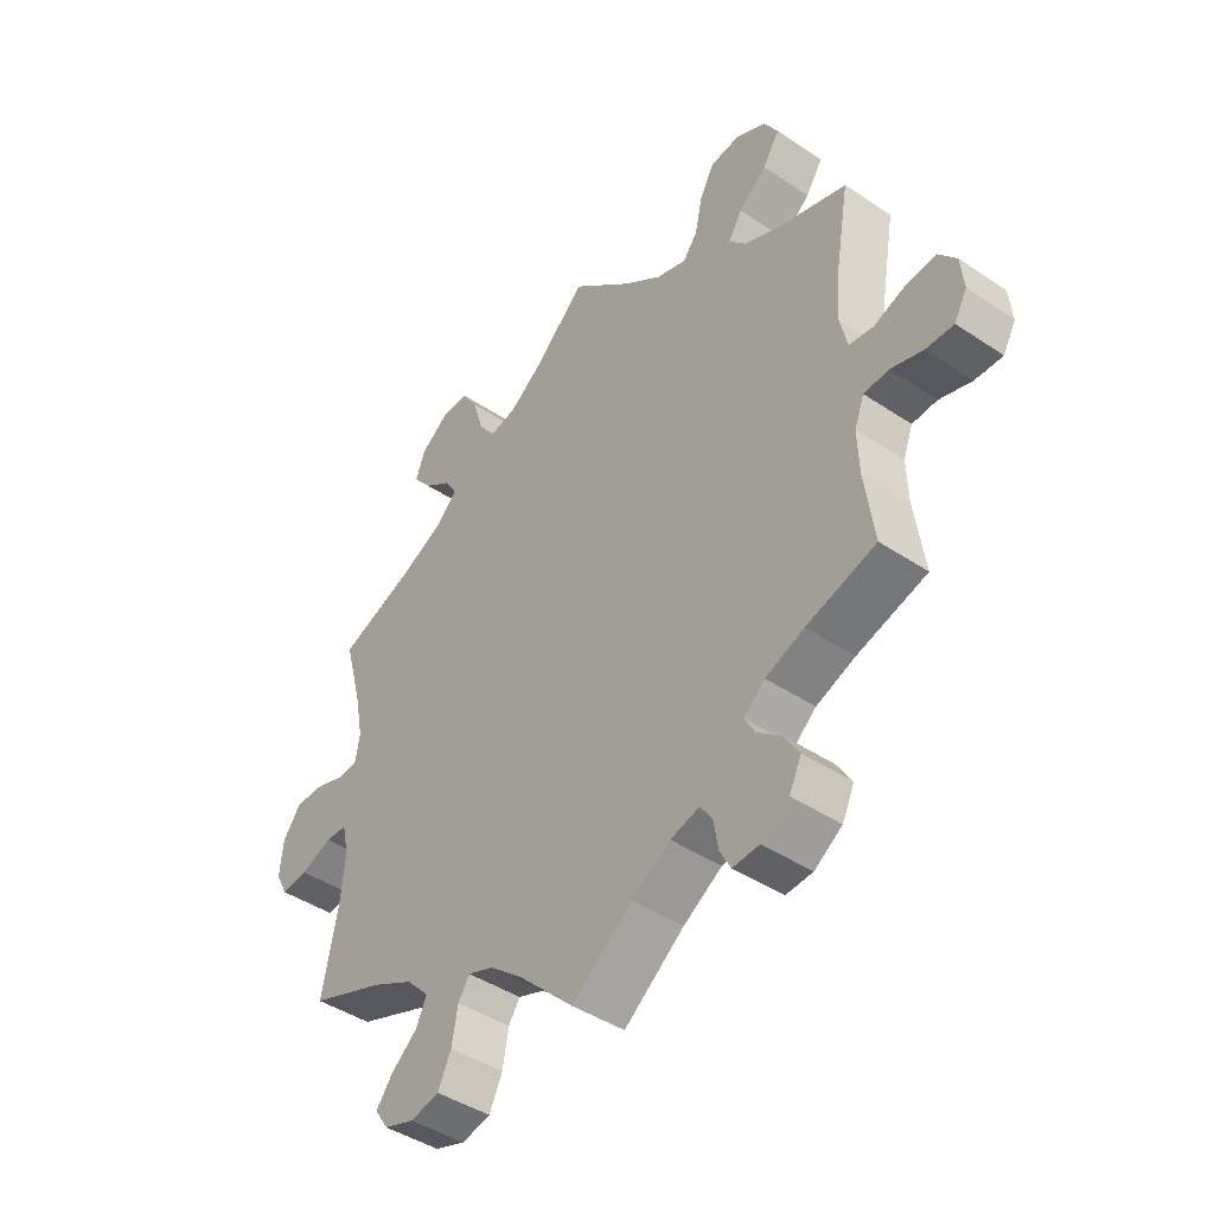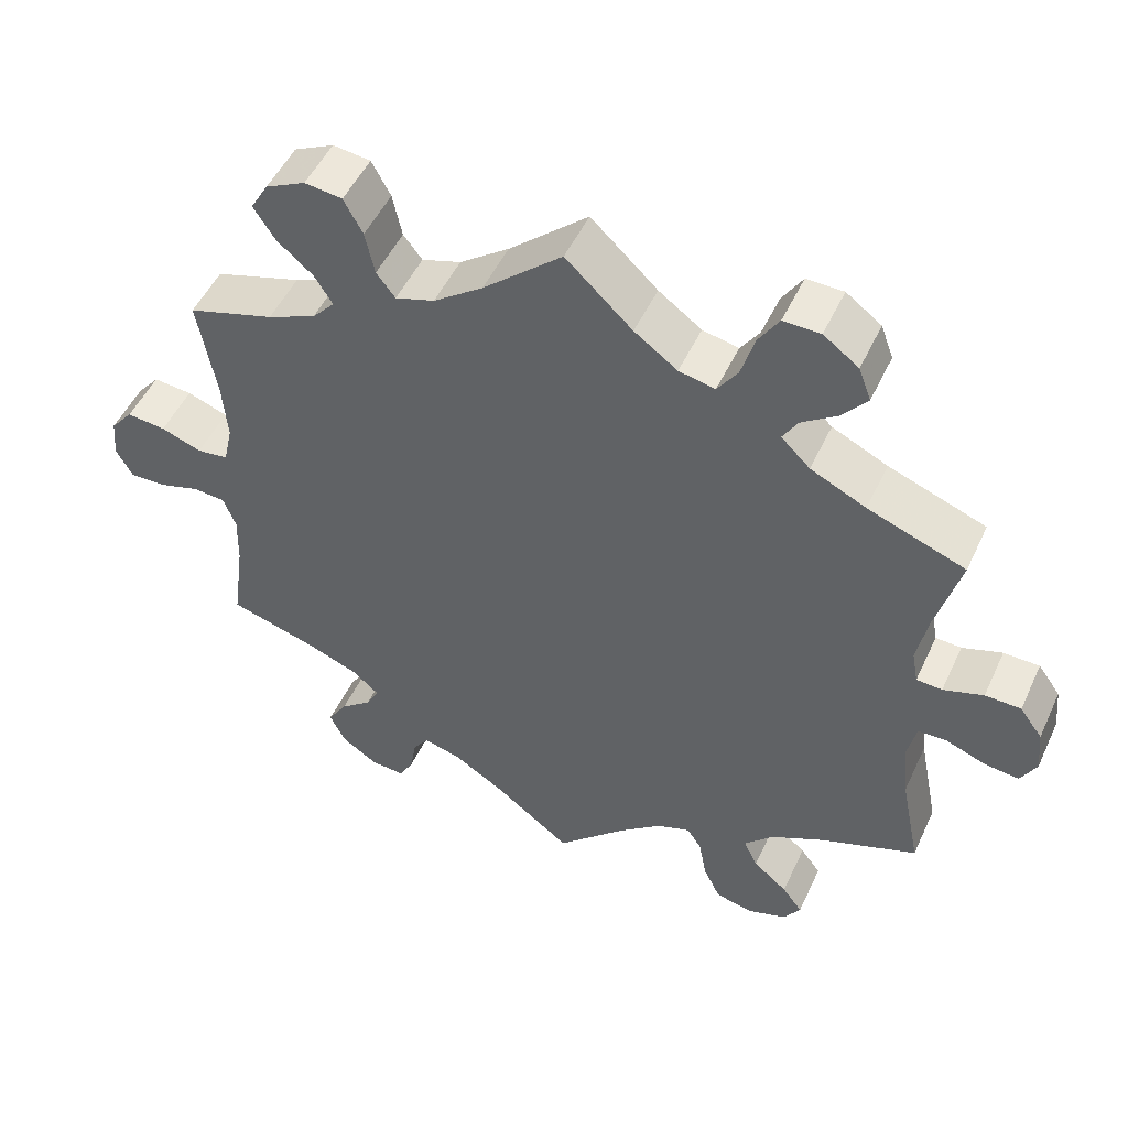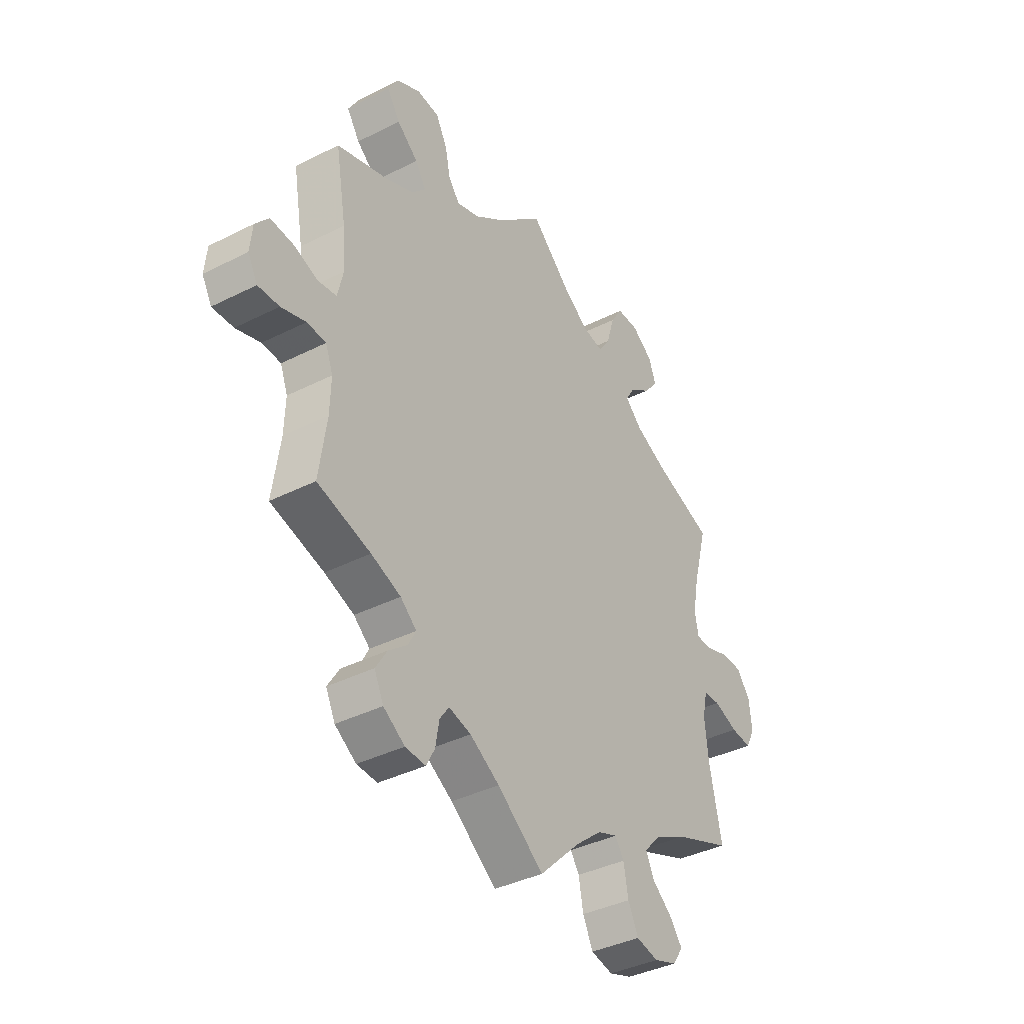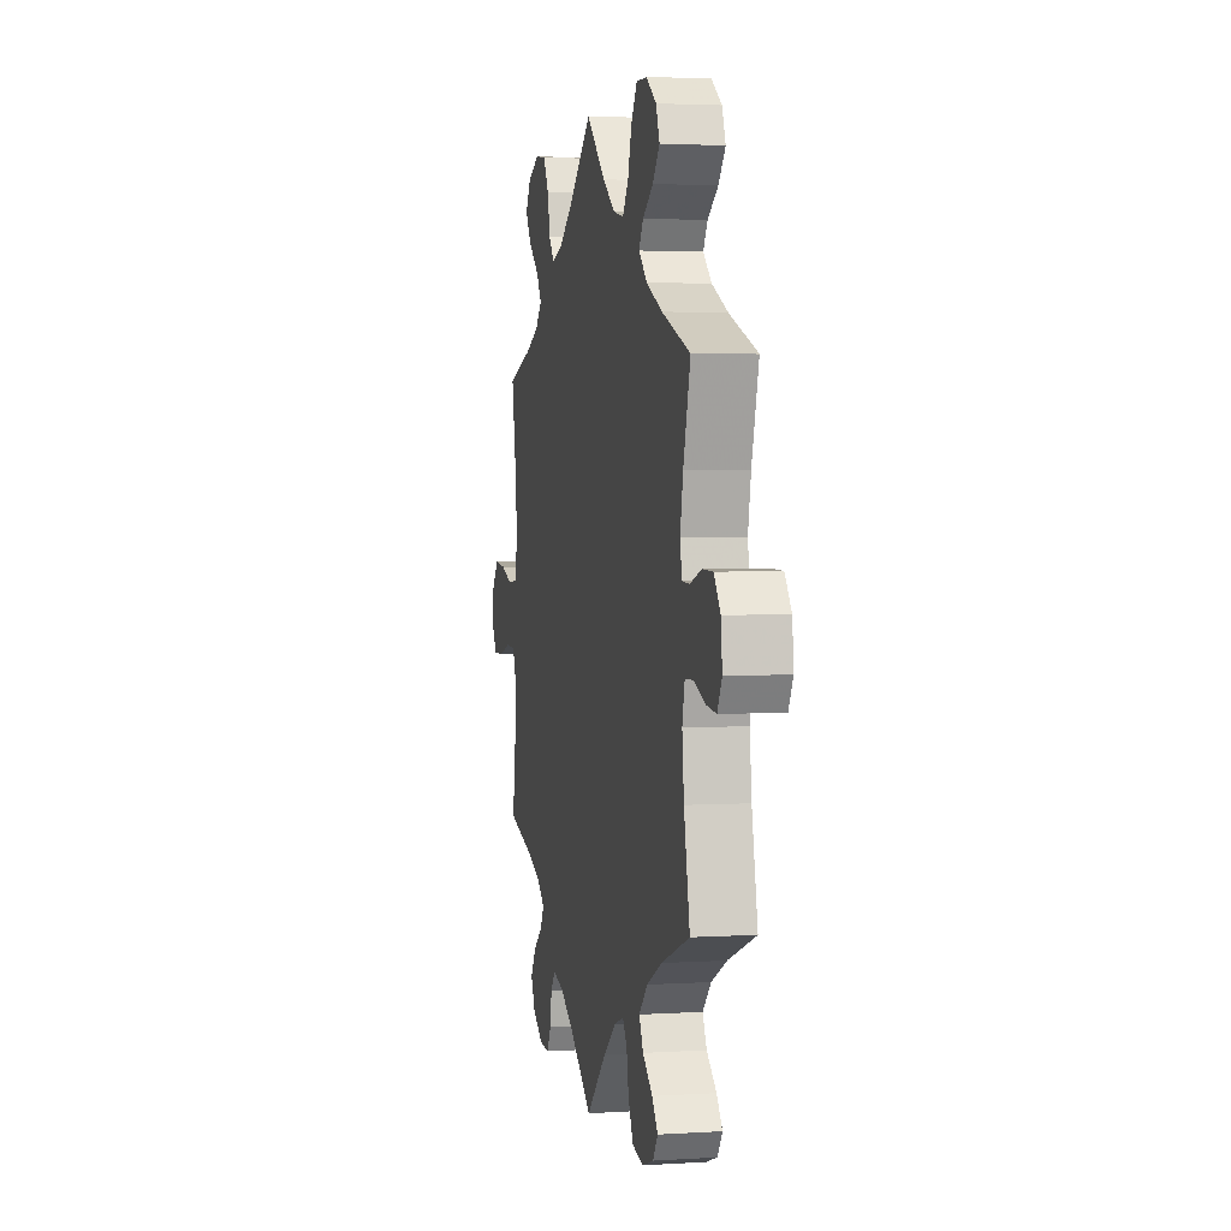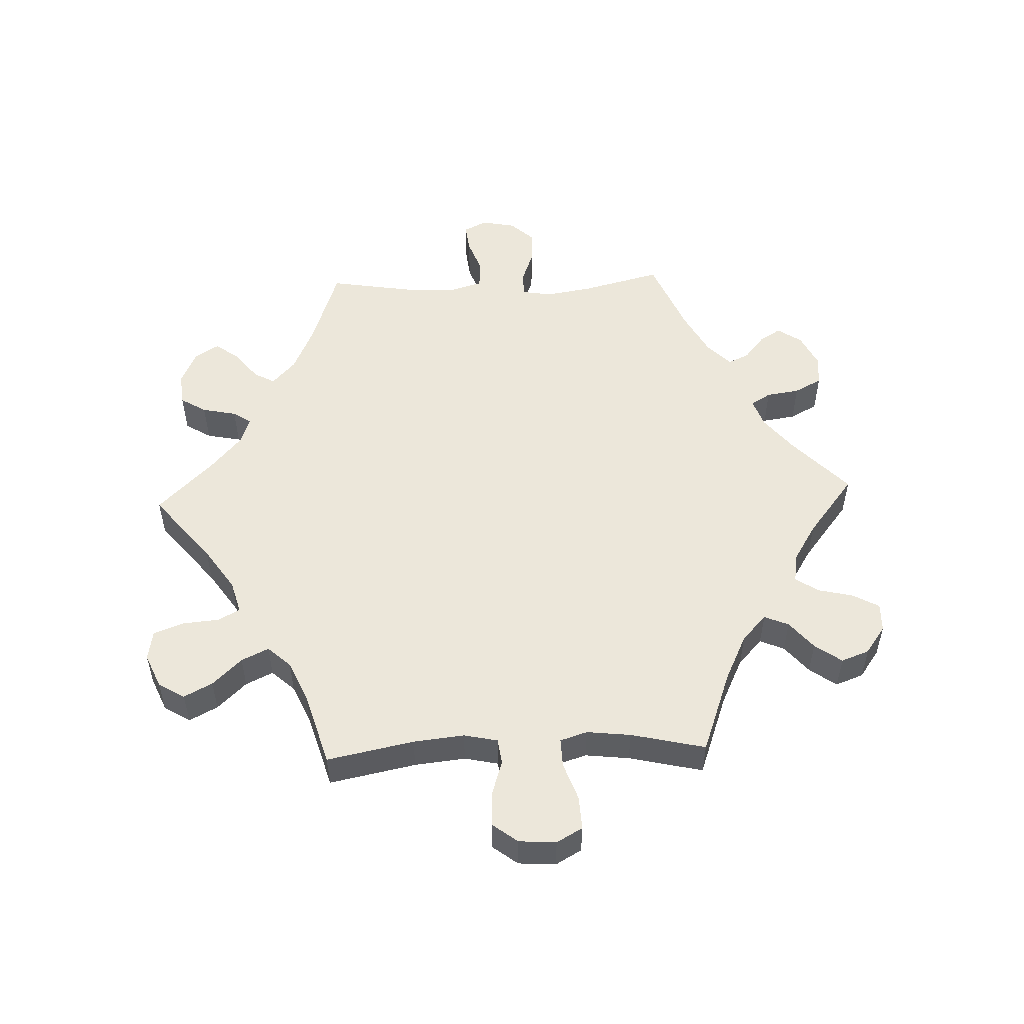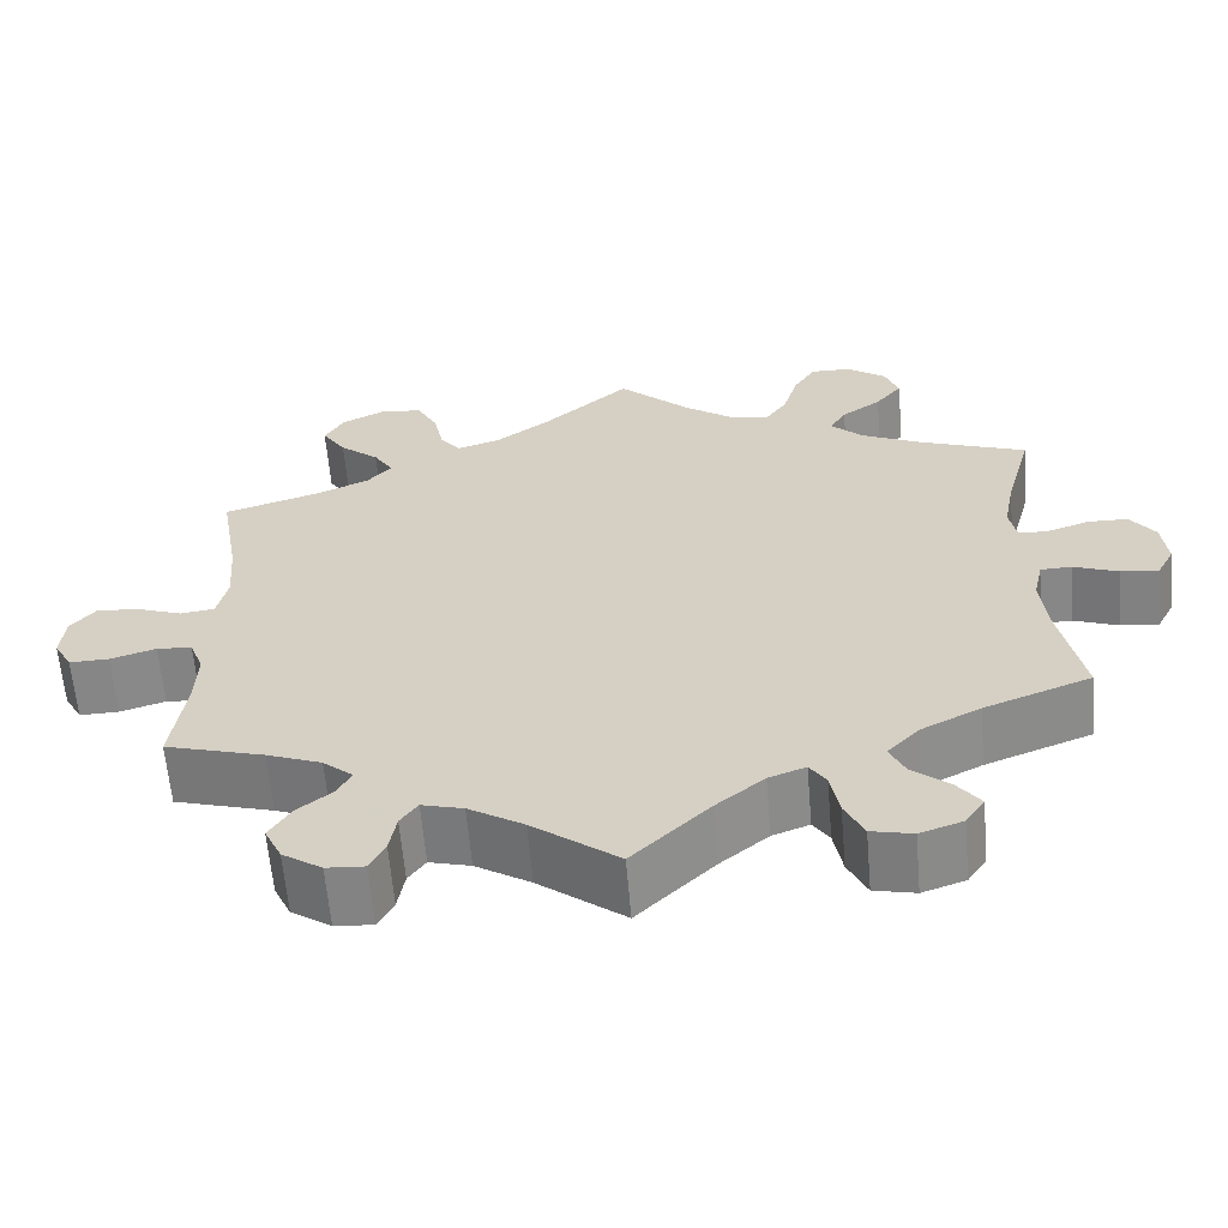
<metadata>
{"format":"obj","ext":"obj","renderer":"f3d","projection":"perspective","resolution":1024,"background":"white","views":[{"elev":-43.6,"azim":51.7,"up":"+Z"},{"elev":50.4,"azim":-155.6,"up":"+Z"},{"elev":-38.4,"azim":122.6,"up":"+Z"},{"elev":3.1,"azim":-102.1,"up":"+Z"},{"elev":52.6,"azim":27.8,"up":"+Y"},{"elev":-62.0,"azim":-175.1,"up":"+Z"}]}
</metadata>
<code>
v 0.385 0.07 -0.323
v 0.321 0.07 -0.348
v 0.286 0.07 -0.378
v 0.303 0.07 -0.409
v 0.343 0.07 -0.441
v 0.368 0.07 -0.481
v 0.348 0.07 -0.523
v 0.302 0.07 -0.554
v 0.258 0.07 -0.557
v 0.24 0.07 -0.523
v 0.232 0.07 -0.476
v 0.212 0.07 -0.448
v 0.164 0.07 -0.461
v 0.1 0.07 -0.501
v 0 0.07 -0.578
v -0.089 0.07 -0.491
v -0.145 0.07 -0.445
v -0.188 0.07 -0.429
v -0.207 0.07 -0.458
v -0.217 0.07 -0.513
v -0.239 0.07 -0.559
v -0.287 0.07 -0.57
v -0.337 0.07 -0.553
v -0.359 0.07 -0.52
v -0.333 0.07 -0.485
v -0.289 0.07 -0.448
v -0.271 0.07 -0.41
v -0.308 0.07 -0.371
v -0.377 0.07 -0.336
v -0.501 0.07 -0.289
v -0.475 0.07 -0.16
v -0.467 0.07 -0.083
v -0.478 0.07 -0.033
v -0.514 0.07 -0.032
v -0.566 0.07 -0.052
v -0.61 0.07 -0.057
v -0.63 0.07 -0.019
v -0.624 0.07 0.038
v -0.595 0.07 0.078
v -0.549 0.07 0.079
v -0.498 0.07 0.062
v -0.465 0.07 0.064
v -0.457 0.07 0.107
v -0.47 0.07 0.175
v -0.501 0.07 0.289
v -0.376 0.07 0.336
v -0.305 0.07 0.37
v -0.268 0.07 0.406
v -0.287 0.07 0.438
v -0.333 0.07 0.47
v -0.364 0.07 0.508
v -0.348 0.07 0.551
v -0.303 0.07 0.584
v -0.256 0.07 0.585
v -0.23 0.07 0.544
v -0.213 0.07 0.486
v -0.187 0.07 0.448
v -0.141 0.07 0.458
v -0.086 0.07 0.498
v -0.001 0.07 0.578
v 0.1 0.07 0.489
v 0.163 0.07 0.443
v 0.213 0.07 0.427
v 0.237 0.07 0.458
v 0.249 0.07 0.514
v 0.273 0.07 0.559
v 0.321 0.07 0.565
v 0.372 0.07 0.54
v 0.395 0.07 0.501
v 0.367 0.07 0.458
v 0.321 0.07 0.419
v 0.298 0.07 0.382
v 0.327 0.07 0.35
v 0.389 0.07 0.323
v 0.5 0.07 0.289
v 0.477 0.07 0.157
v 0.471 0.07 0.079
v 0.483 0.07 0.026
v 0.523 0.07 0.021
v 0.575 0.07 0.04
v 0.625 0.07 0.045
v 0.654 0.07 0.01
v 0.659 0.07 -0.042
v 0.638 0.07 -0.08
v 0.592 0.07 -0.079
v 0.539 0.07 -0.063
v 0.498 0.07 -0.066
v 0.482 0.07 -0.108
v 0.484 0.07 -0.175
v 0.5 0.07 -0.289
v 0.385 0 -0.323
v 0.321 0 -0.348
v 0.286 0 -0.378
v 0.303 0 -0.409
v 0.343 0 -0.441
v 0.368 0 -0.481
v 0.348 0 -0.523
v 0.302 0 -0.554
v 0.258 0 -0.557
v 0.24 0 -0.523
v 0.232 0 -0.476
v 0.212 0 -0.448
v 0.164 0 -0.461
v 0.1 0 -0.501
v 0 0 -0.578
v -0.089 0 -0.491
v -0.145 0 -0.445
v -0.188 0 -0.429
v -0.207 0 -0.458
v -0.217 0 -0.513
v -0.239 0 -0.559
v -0.287 0 -0.57
v -0.337 0 -0.553
v -0.359 0 -0.52
v -0.333 0 -0.485
v -0.289 0 -0.448
v -0.271 0 -0.41
v -0.308 0 -0.371
v -0.377 0 -0.336
v -0.501 0 -0.289
v -0.475 0 -0.16
v -0.467 0 -0.083
v -0.478 0 -0.033
v -0.514 0 -0.032
v -0.566 0 -0.052
v -0.61 0 -0.057
v -0.63 0 -0.019
v -0.624 0 0.038
v -0.595 0 0.078
v -0.549 0 0.079
v -0.498 0 0.062
v -0.465 0 0.064
v -0.457 0 0.107
v -0.47 0 0.175
v -0.501 0 0.289
v -0.376 0 0.336
v -0.305 0 0.37
v -0.268 0 0.406
v -0.287 0 0.438
v -0.333 0 0.47
v -0.364 0 0.508
v -0.348 0 0.551
v -0.303 0 0.584
v -0.256 0 0.585
v -0.23 0 0.544
v -0.213 0 0.486
v -0.187 0 0.448
v -0.141 0 0.458
v -0.086 0 0.498
v -0.001 0 0.578
v 0.1 0 0.489
v 0.163 0 0.443
v 0.213 0 0.427
v 0.237 0 0.458
v 0.249 0 0.514
v 0.273 0 0.559
v 0.321 0 0.565
v 0.372 0 0.54
v 0.395 0 0.501
v 0.367 0 0.458
v 0.321 0 0.419
v 0.298 0 0.382
v 0.327 0 0.35
v 0.389 0 0.323
v 0.5 0 0.289
v 0.477 0 0.157
v 0.471 0 0.079
v 0.483 0 0.026
v 0.523 0 0.021
v 0.575 0 0.04
v 0.625 0 0.045
v 0.654 0 0.01
v 0.659 0 -0.042
v 0.638 0 -0.08
v 0.592 0 -0.079
v 0.539 0 -0.063
v 0.498 0 -0.066
v 0.482 0 -0.108
v 0.484 0 -0.175
v 0.5 0 -0.289
f 89 90 1
f 88 89 1 2
f 87 88 2 3
f 83 84 85 86
f 83 86 87
f 82 83 87
f 79 80 81 82
f 79 82 87
f 78 79 87 3
f 74 75 76
f 73 74 76 77
f 72 73 77 78
f 68 69 70 71
f 68 71 72
f 67 68 72
f 64 65 66 67
f 63 64 67 72
f 62 63 72 78
f 59 60 61
f 58 59 61 62
f 57 58 62 78
f 53 54 55 56
f 53 56 57
f 52 53 57
f 49 50 51 52
f 48 49 52 57
f 47 48 57 78
f 44 45 46
f 43 44 46 47
f 42 43 47 78
f 38 39 40 41
f 34 35 36 37
f 33 34 37 38
f 29 30 31
f 28 29 31 32
f 27 28 32 33
f 23 24 25 26
f 23 26 27
f 22 23 27
f 19 20 21 22
f 18 19 22 27
f 14 15 16
f 13 14 16 17
f 12 13 17 18
f 8 9 10 11
f 8 11 12
f 7 8 12
f 4 5 6 7
f 3 4 7 12
f 33 38 41 42
f 27 33 42 78
f 18 27 78
f 3 12 18 78
f 91 180 179
f 92 91 179 178
f 93 92 178 177
f 176 175 174 173
f 177 176 173
f 177 173 172
f 172 171 170 169
f 177 172 169
f 93 177 169 168
f 166 165 164
f 167 166 164 163
f 168 167 163 162
f 161 160 159 158
f 162 161 158
f 162 158 157
f 157 156 155 154
f 162 157 154 153
f 168 162 153 152
f 151 150 149
f 152 151 149 148
f 168 152 148 147
f 146 145 144 143
f 147 146 143
f 147 143 142
f 142 141 140 139
f 147 142 139 138
f 168 147 138 137
f 136 135 134
f 137 136 134 133
f 168 137 133 132
f 131 130 129 128
f 127 126 125 124
f 128 127 124 123
f 121 120 119
f 122 121 119 118
f 123 122 118 117
f 116 115 114 113
f 117 116 113
f 117 113 112
f 112 111 110 109
f 117 112 109 108
f 106 105 104
f 107 106 104 103
f 108 107 103 102
f 101 100 99 98
f 102 101 98
f 102 98 97
f 97 96 95 94
f 102 97 94 93
f 132 131 128 123
f 168 132 123 117
f 168 117 108
f 168 108 102 93
f 1 91 92 2
f 2 92 93 3
f 3 93 94 4
f 4 94 95 5
f 5 95 96 6
f 6 96 97 7
f 7 97 98 8
f 8 98 99 9
f 9 99 100 10
f 10 100 101 11
f 11 101 102 12
f 12 102 103 13
f 13 103 104 14
f 14 104 105 15
f 15 105 106 16
f 16 106 107 17
f 17 107 108 18
f 18 108 109 19
f 19 109 110 20
f 20 110 111 21
f 21 111 112 22
f 22 112 113 23
f 23 113 114 24
f 24 114 115 25
f 25 115 116 26
f 26 116 117 27
f 27 117 118 28
f 28 118 119 29
f 29 119 120 30
f 30 120 121 31
f 31 121 122 32
f 32 122 123 33
f 33 123 124 34
f 34 124 125 35
f 35 125 126 36
f 36 126 127 37
f 37 127 128 38
f 38 128 129 39
f 39 129 130 40
f 40 130 131 41
f 41 131 132 42
f 42 132 133 43
f 43 133 134 44
f 44 134 135 45
f 45 135 136 46
f 46 136 137 47
f 47 137 138 48
f 48 138 139 49
f 49 139 140 50
f 50 140 141 51
f 51 141 142 52
f 52 142 143 53
f 53 143 144 54
f 54 144 145 55
f 55 145 146 56
f 56 146 147 57
f 57 147 148 58
f 58 148 149 59
f 59 149 150 60
f 60 150 151 61
f 61 151 152 62
f 62 152 153 63
f 63 153 154 64
f 64 154 155 65
f 65 155 156 66
f 66 156 157 67
f 67 157 158 68
f 68 158 159 69
f 69 159 160 70
f 70 160 161 71
f 71 161 162 72
f 72 162 163 73
f 73 163 164 74
f 74 164 165 75
f 75 165 166 76
f 76 166 167 77
f 77 167 168 78
f 78 168 169 79
f 79 169 170 80
f 80 170 171 81
f 81 171 172 82
f 82 172 173 83
f 83 173 174 84
f 84 174 175 85
f 85 175 176 86
f 86 176 177 87
f 87 177 178 88
f 88 178 179 89
f 89 179 180 90
f 90 180 91 1

</code>
